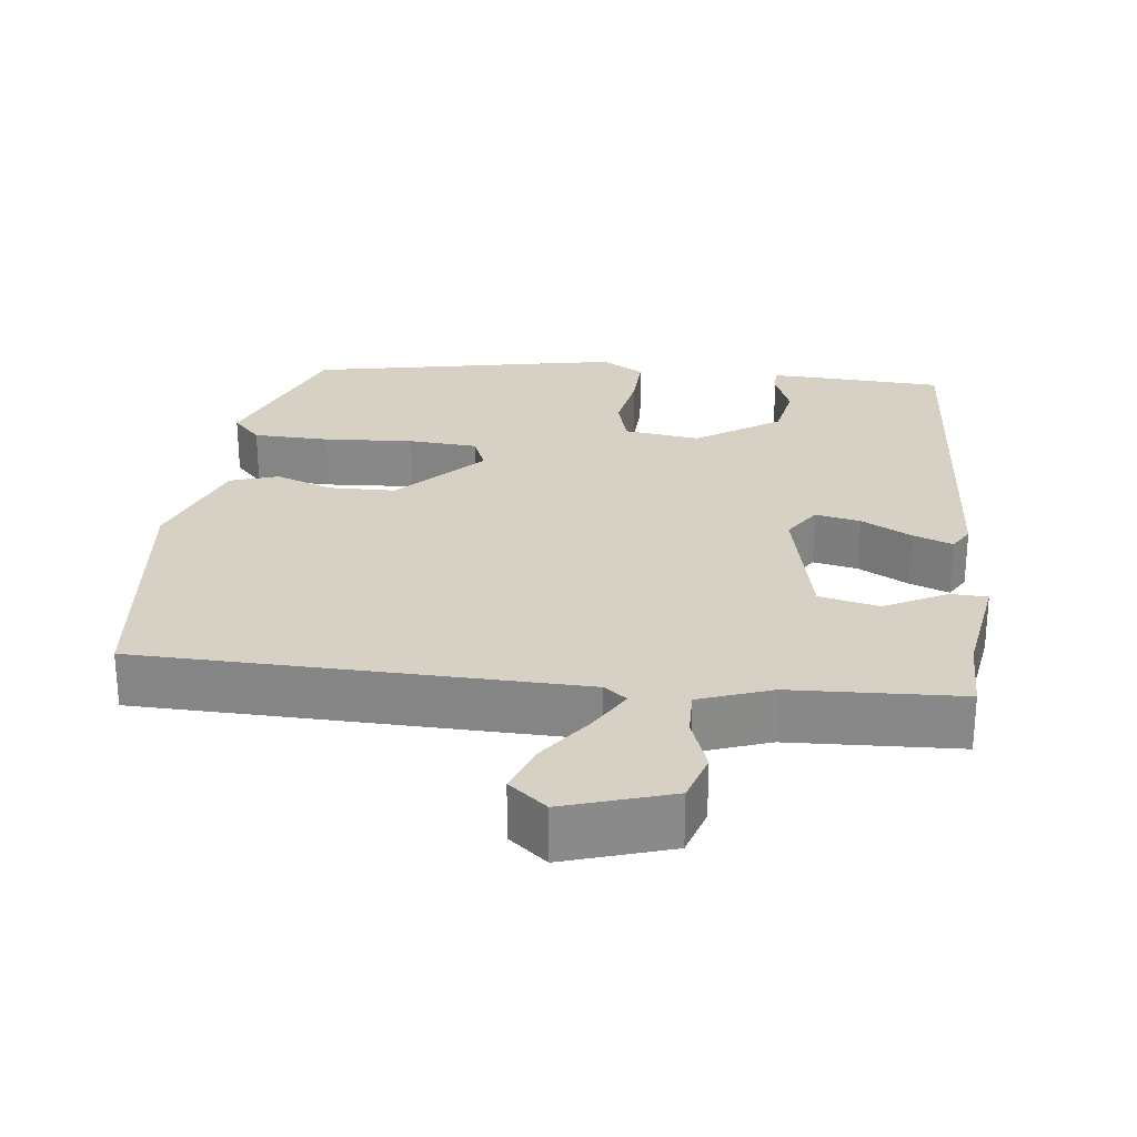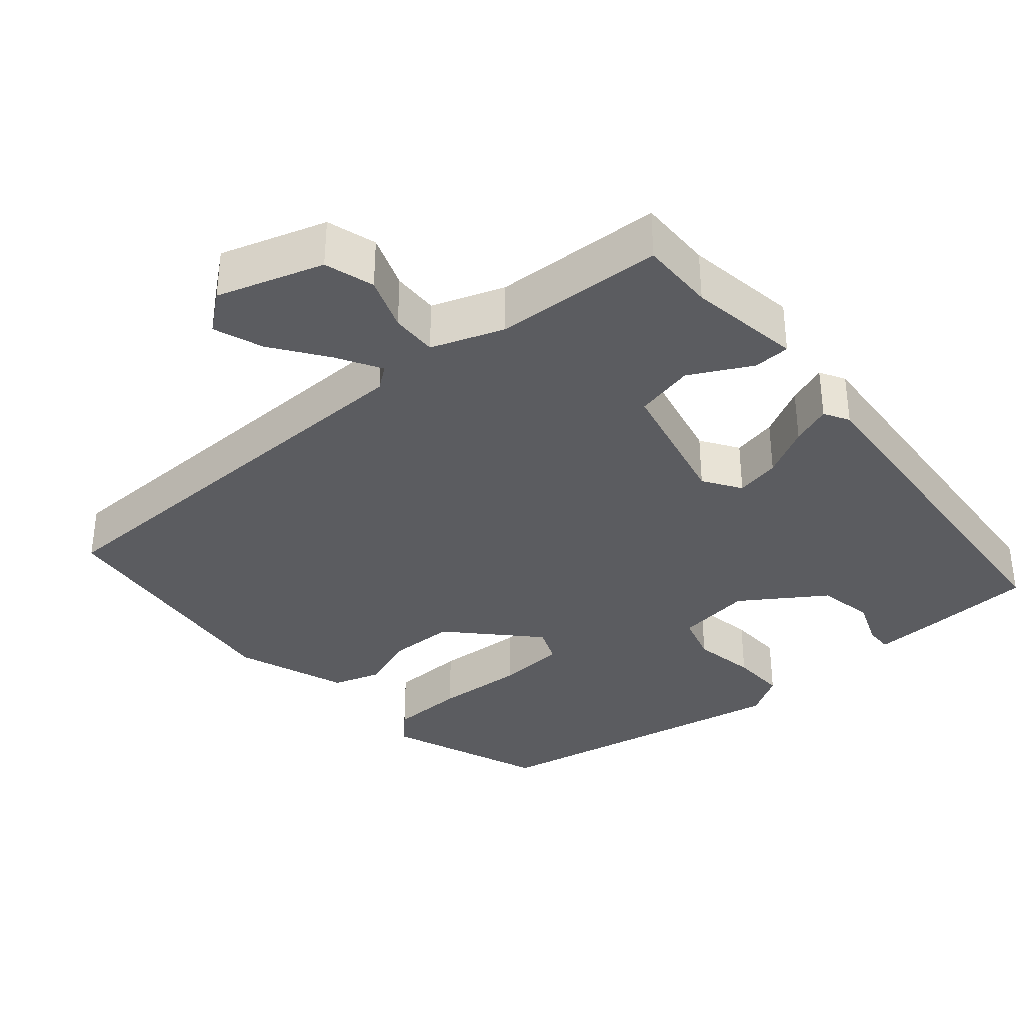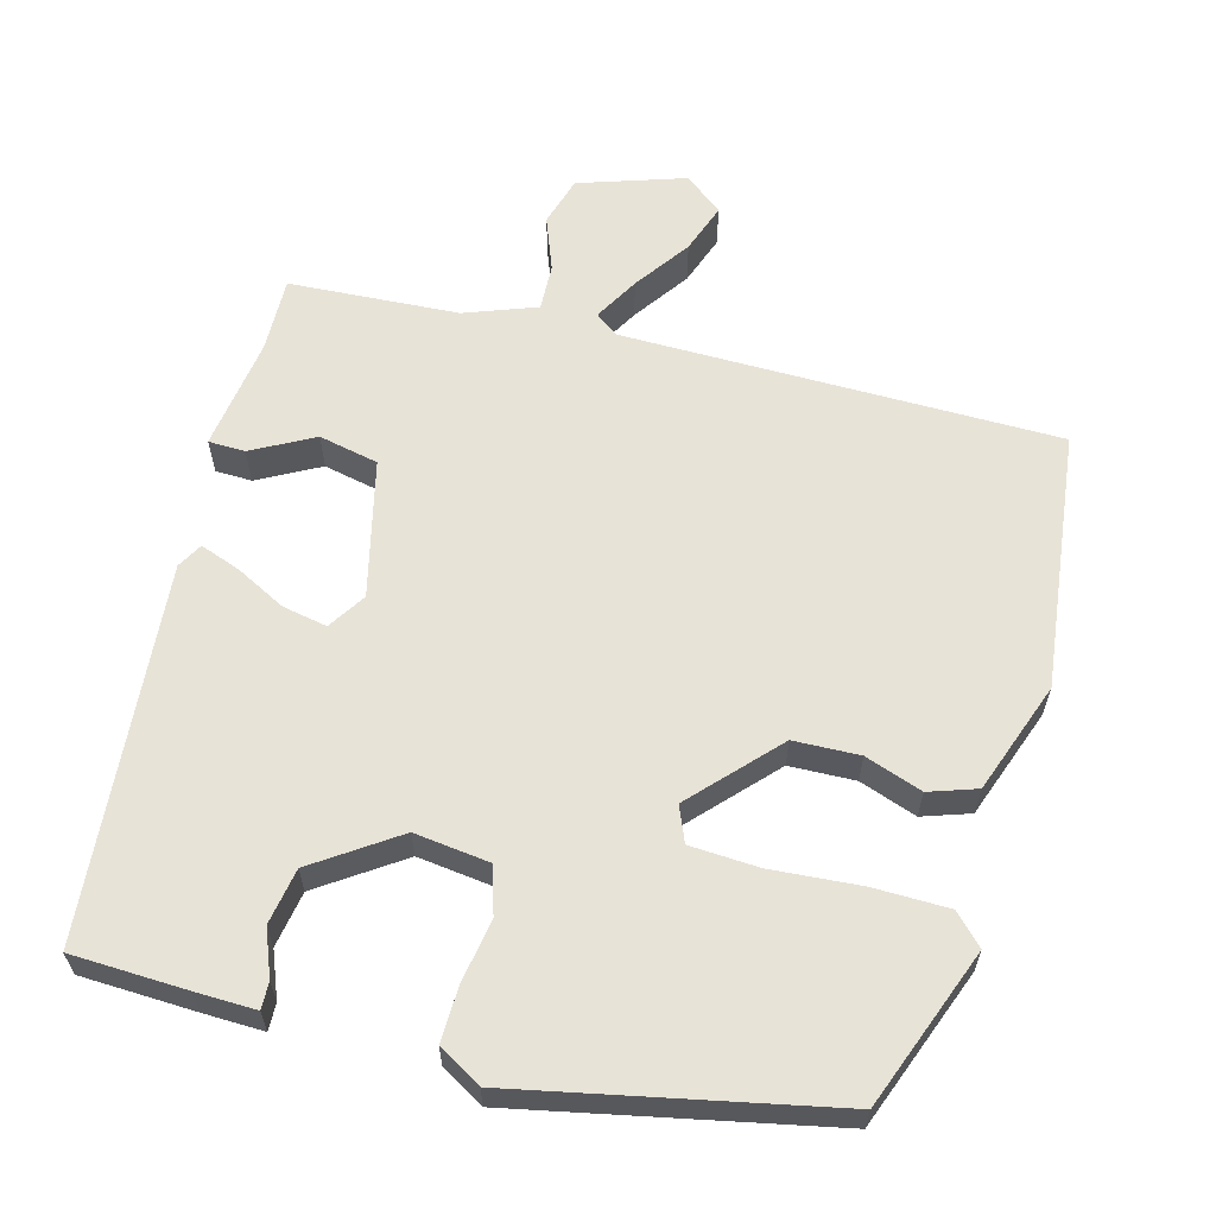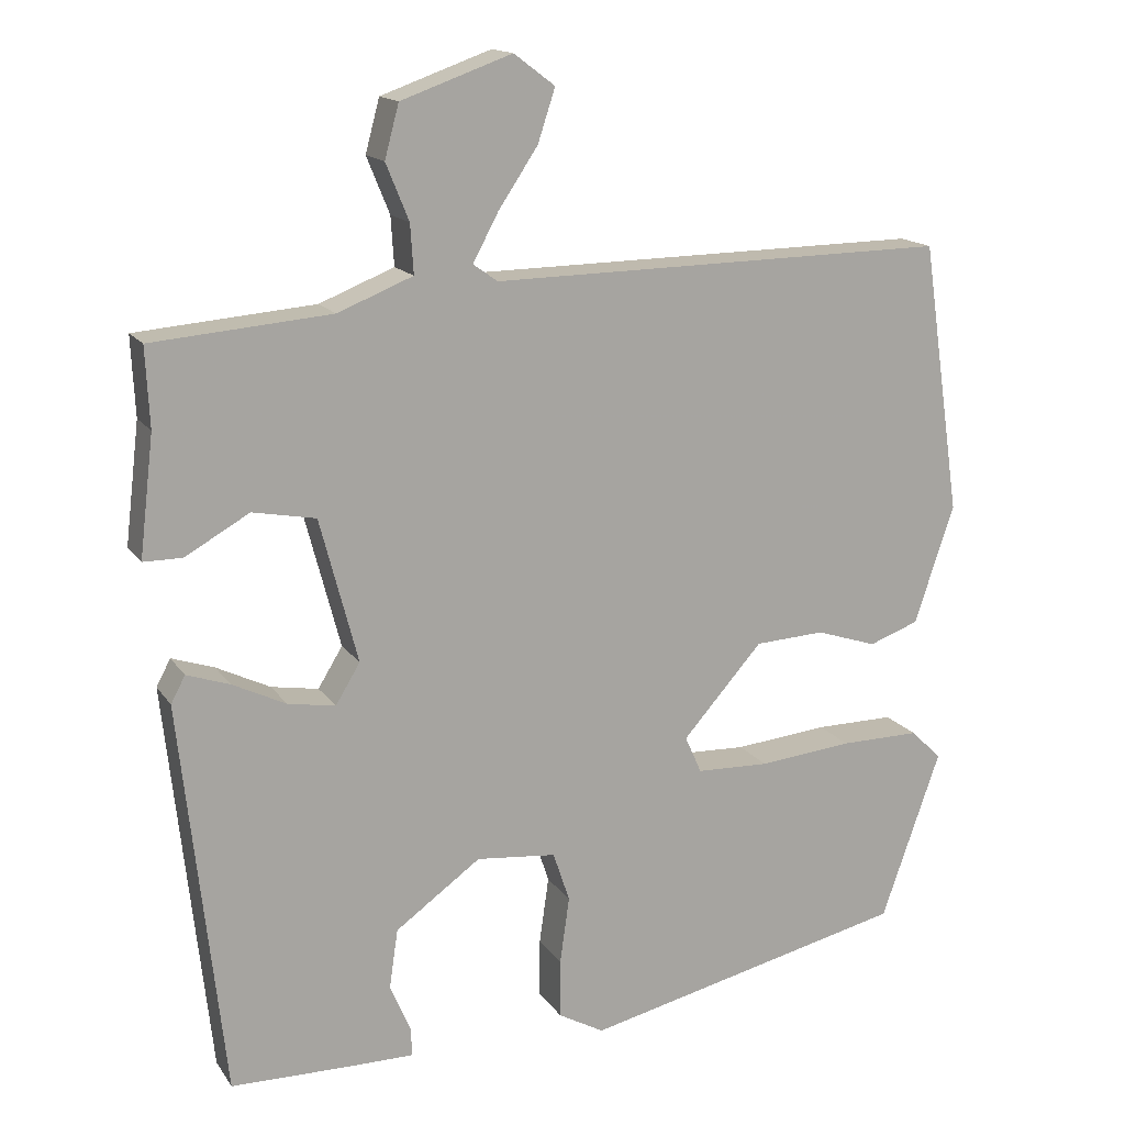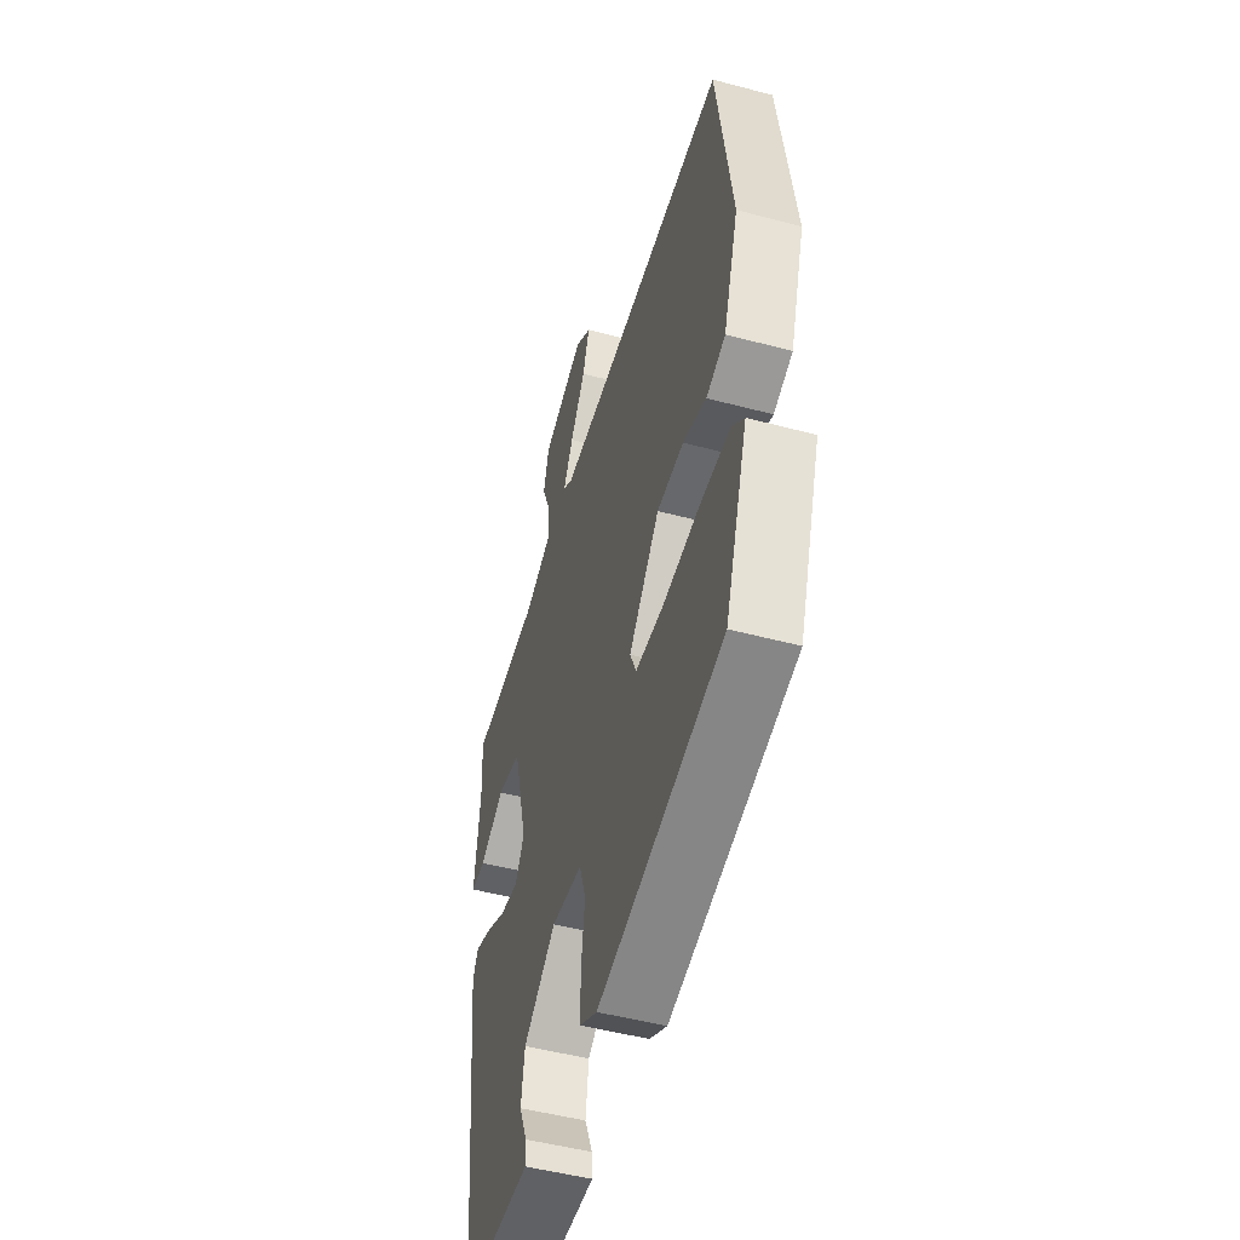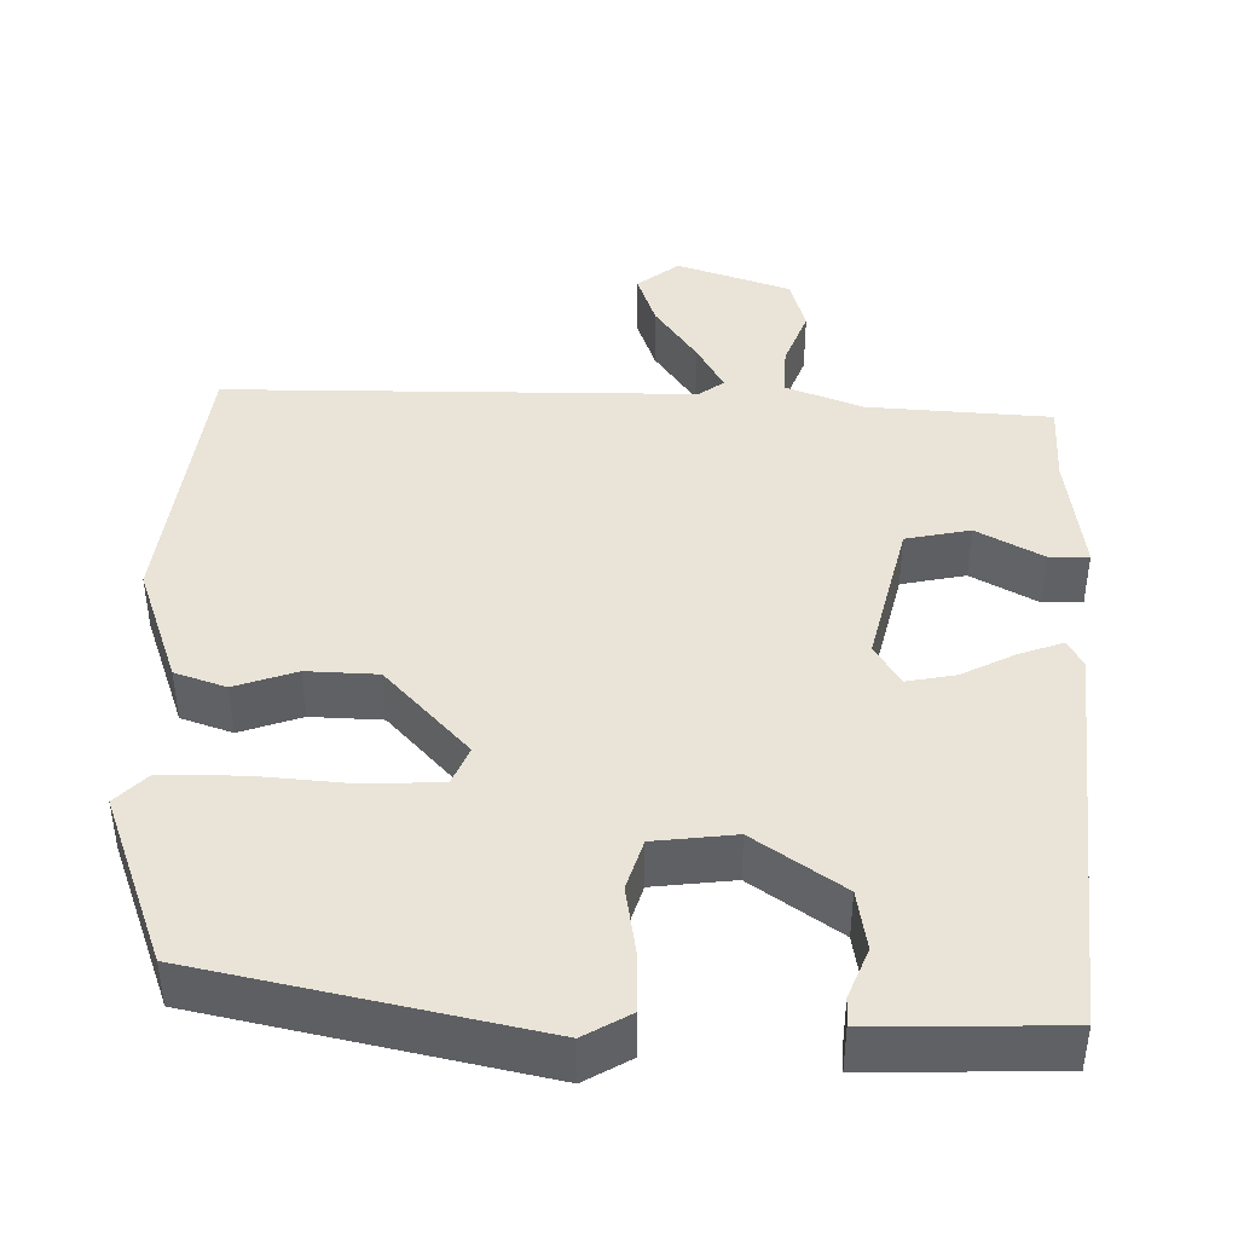
<metadata>
{"format":"obj","ext":"obj","renderer":"f3d","projection":"perspective","resolution":1024,"background":"white","views":[{"elev":26.8,"azim":8.8,"up":"+Y"},{"elev":-35.3,"azim":42.4,"up":"+Y"},{"elev":61.6,"azim":-163.5,"up":"+Y"},{"elev":15.4,"azim":157.6,"up":"+Z"},{"elev":-49.3,"azim":-106.4,"up":"+Z"},{"elev":-47.0,"azim":-0.0,"up":"+Z"}]}
</metadata>
<code>
v 0.438 0.07 -0.485
v 0.285 0.07 -0.487
v 0.204 0.07 -0.487
v 0.206 0.07 -0.451
v 0.232 0.07 -0.39
v 0.221 0.07 -0.315
v 0.113 0.07 -0.237
v 0.012 0.07 -0.247
v -0.009 0.07 -0.31
v 0.003 0.07 -0.395
v 0.003 0.07 -0.469
v -0.055 0.07 -0.501
v -0.467 0.07 -0.405
v -0.542 0.07 -0.191
v -0.503 0.07 -0.153
v -0.402 0.07 -0.154
v -0.283 0.07 -0.166
v -0.191 0.07 -0.163
v -0.17 0.07 -0.116
v -0.271 0.07 -0.002
v -0.359 0.07 0.003
v -0.436 0.07 -0.022
v -0.499 0.07 0.001
v -0.549 0.07 0.151
v -0.499 0.07 0.494
v 0.082 0.07 0.485
v 0.113 0.07 0.507
v 0.081 0.07 0.567
v 0.031 0.07 0.642
v 0.009 0.07 0.709
v 0.061 0.07 0.748
v 0.201 0.07 0.698
v 0.219 0.07 0.631
v 0.19 0.07 0.56
v 0.186 0.07 0.498
v 0.281 0.07 0.46
v 0.507 0.07 0.441
v 0.502 0.07 0.341
v 0.52 0.07 0.189
v 0.471 0.07 0.189
v 0.39 0.07 0.235
v 0.31 0.07 0.22
v 0.262 0.07 0.038
v 0.293 0.07 -0.013
v 0.353 0.07 -0.003
v 0.421 0.07 0.03
v 0.475 0.07 0.048
v 0.493 0.07 0.014
v 0.438 0 -0.485
v 0.285 0 -0.487
v 0.204 0 -0.487
v 0.206 0 -0.451
v 0.232 0 -0.39
v 0.221 0 -0.315
v 0.113 0 -0.237
v 0.012 0 -0.247
v -0.009 0 -0.31
v 0.003 0 -0.395
v 0.003 0 -0.469
v -0.055 0 -0.501
v -0.467 0 -0.405
v -0.542 0 -0.191
v -0.503 0 -0.153
v -0.402 0 -0.154
v -0.283 0 -0.166
v -0.191 0 -0.163
v -0.17 0 -0.116
v -0.271 0 -0.002
v -0.359 0 0.003
v -0.436 0 -0.022
v -0.499 0 0.001
v -0.549 0 0.151
v -0.499 0 0.494
v 0.082 0 0.485
v 0.113 0 0.507
v 0.081 0 0.567
v 0.031 0 0.642
v 0.009 0 0.709
v 0.061 0 0.748
v 0.201 0 0.698
v 0.219 0 0.631
v 0.19 0 0.56
v 0.186 0 0.498
v 0.281 0 0.46
v 0.507 0 0.441
v 0.502 0 0.341
v 0.52 0 0.189
v 0.471 0 0.189
v 0.39 0 0.235
v 0.31 0 0.22
v 0.262 0 0.038
v 0.293 0 -0.013
v 0.353 0 -0.003
v 0.421 0 0.03
v 0.475 0 0.048
v 0.493 0 0.014
f 45 46 47 48
f 44 45 48 1
f 43 44 1 2
f 38 39 40 41
f 36 37 38 41
f 35 36 41 42
f 31 32 33 34
f 31 34 35
f 28 29 30 31
f 27 28 31 35
f 26 27 35 42
f 21 22 23 24
f 20 21 24 25
f 19 20 25 26
f 14 15 16 17
f 14 17 18
f 13 14 18
f 12 13 18
f 9 10 11 12
f 9 12 18 19
f 2 3 4 5
f 43 2 5 6
f 19 26 42 43
f 8 9 19
f 7 8 19 43
f 6 7 43
f 96 95 94 93
f 49 96 93 92
f 50 49 92 91
f 89 88 87 86
f 89 86 85 84
f 90 89 84 83
f 82 81 80 79
f 83 82 79
f 79 78 77 76
f 83 79 76 75
f 90 83 75 74
f 72 71 70 69
f 73 72 69 68
f 74 73 68 67
f 65 64 63 62
f 66 65 62
f 66 62 61
f 66 61 60
f 60 59 58 57
f 67 66 60 57
f 53 52 51 50
f 54 53 50 91
f 91 90 74 67
f 67 57 56
f 91 67 56 55
f 91 55 54
f 1 49 50 2
f 2 50 51 3
f 3 51 52 4
f 4 52 53 5
f 5 53 54 6
f 6 54 55 7
f 7 55 56 8
f 8 56 57 9
f 9 57 58 10
f 10 58 59 11
f 11 59 60 12
f 12 60 61 13
f 13 61 62 14
f 14 62 63 15
f 15 63 64 16
f 16 64 65 17
f 17 65 66 18
f 18 66 67 19
f 19 67 68 20
f 20 68 69 21
f 21 69 70 22
f 22 70 71 23
f 23 71 72 24
f 24 72 73 25
f 25 73 74 26
f 26 74 75 27
f 27 75 76 28
f 28 76 77 29
f 29 77 78 30
f 30 78 79 31
f 31 79 80 32
f 32 80 81 33
f 33 81 82 34
f 34 82 83 35
f 35 83 84 36
f 36 84 85 37
f 37 85 86 38
f 38 86 87 39
f 39 87 88 40
f 40 88 89 41
f 41 89 90 42
f 42 90 91 43
f 43 91 92 44
f 44 92 93 45
f 45 93 94 46
f 46 94 95 47
f 47 95 96 48
f 48 96 49 1

</code>
